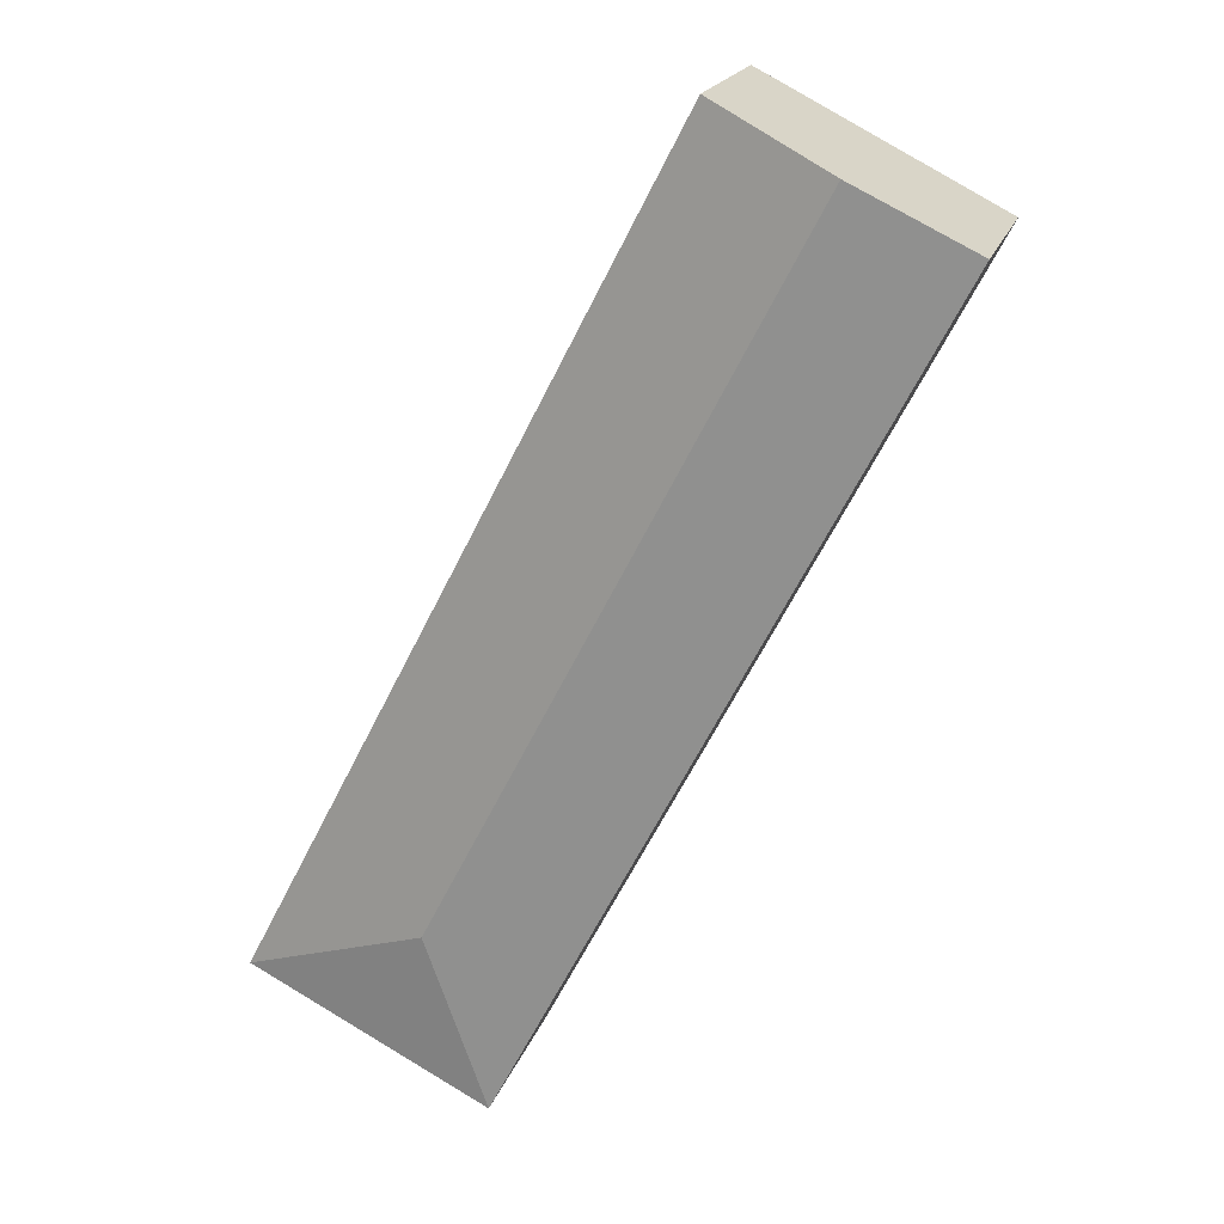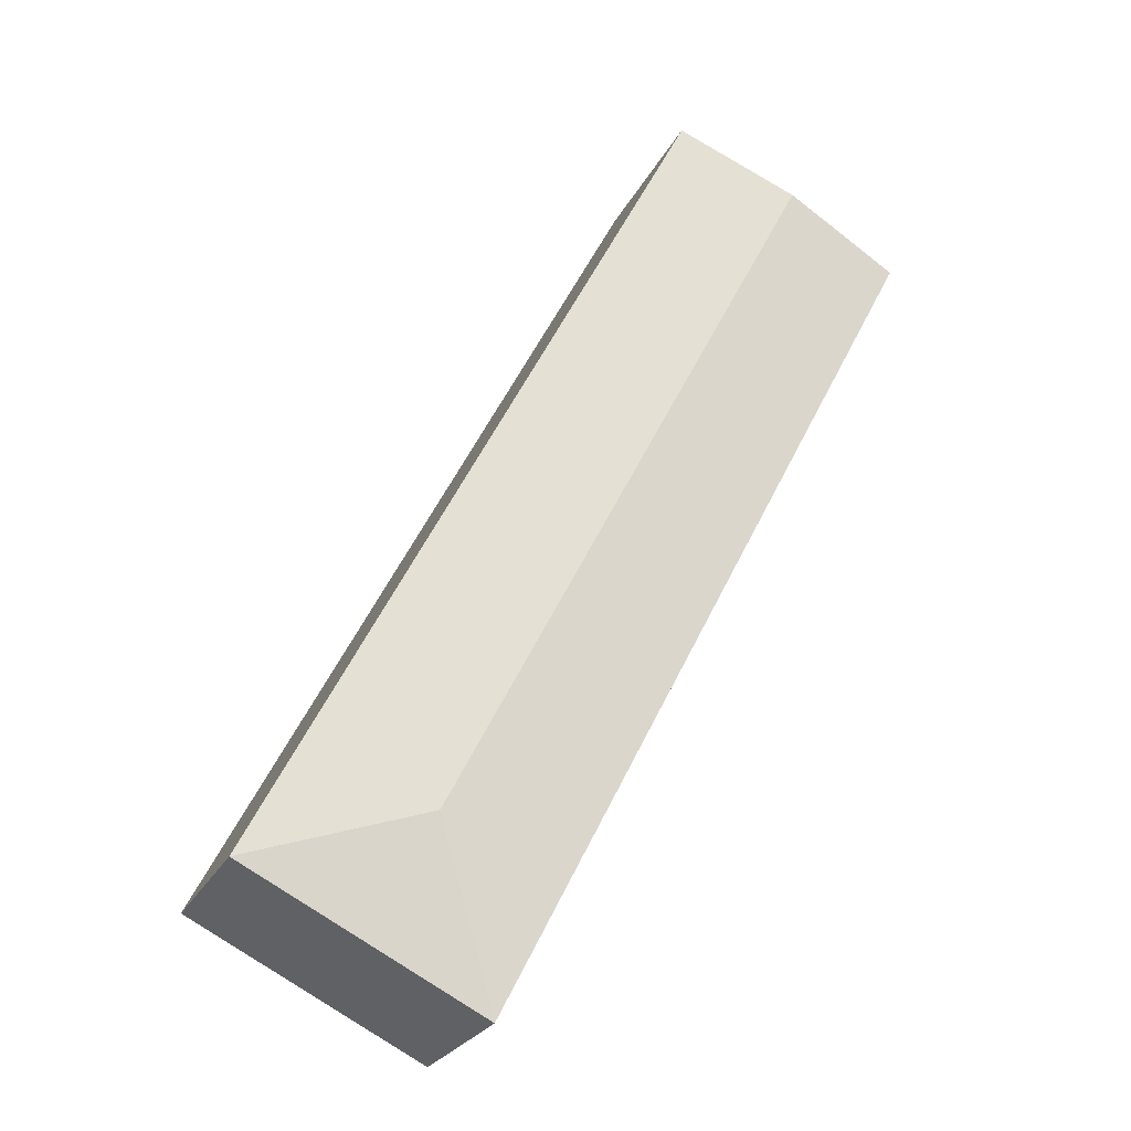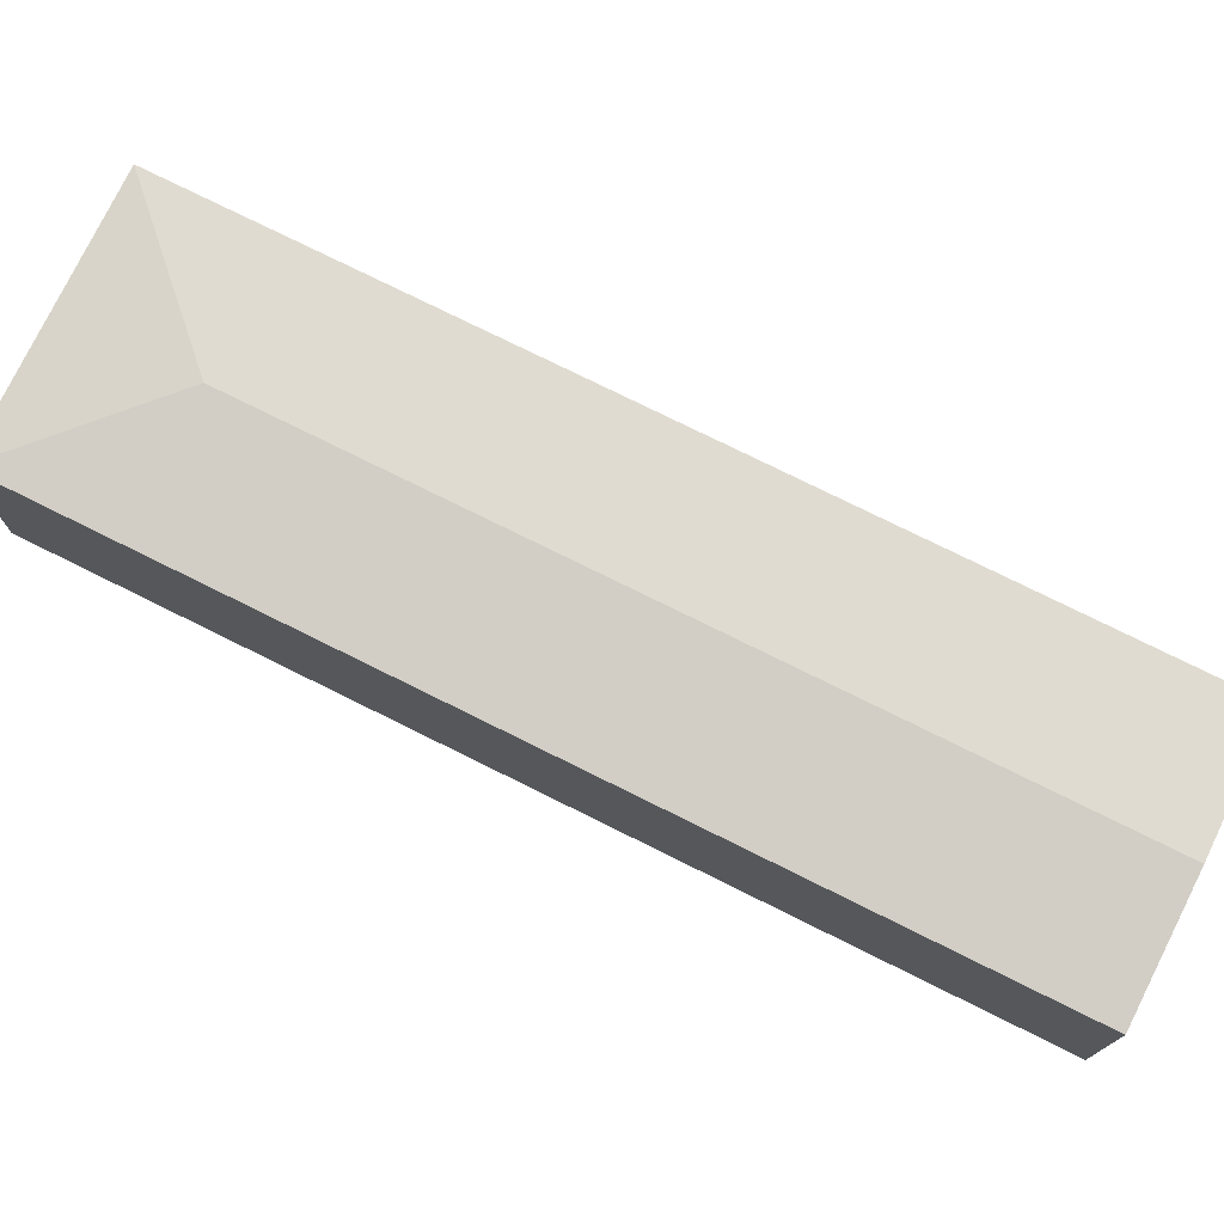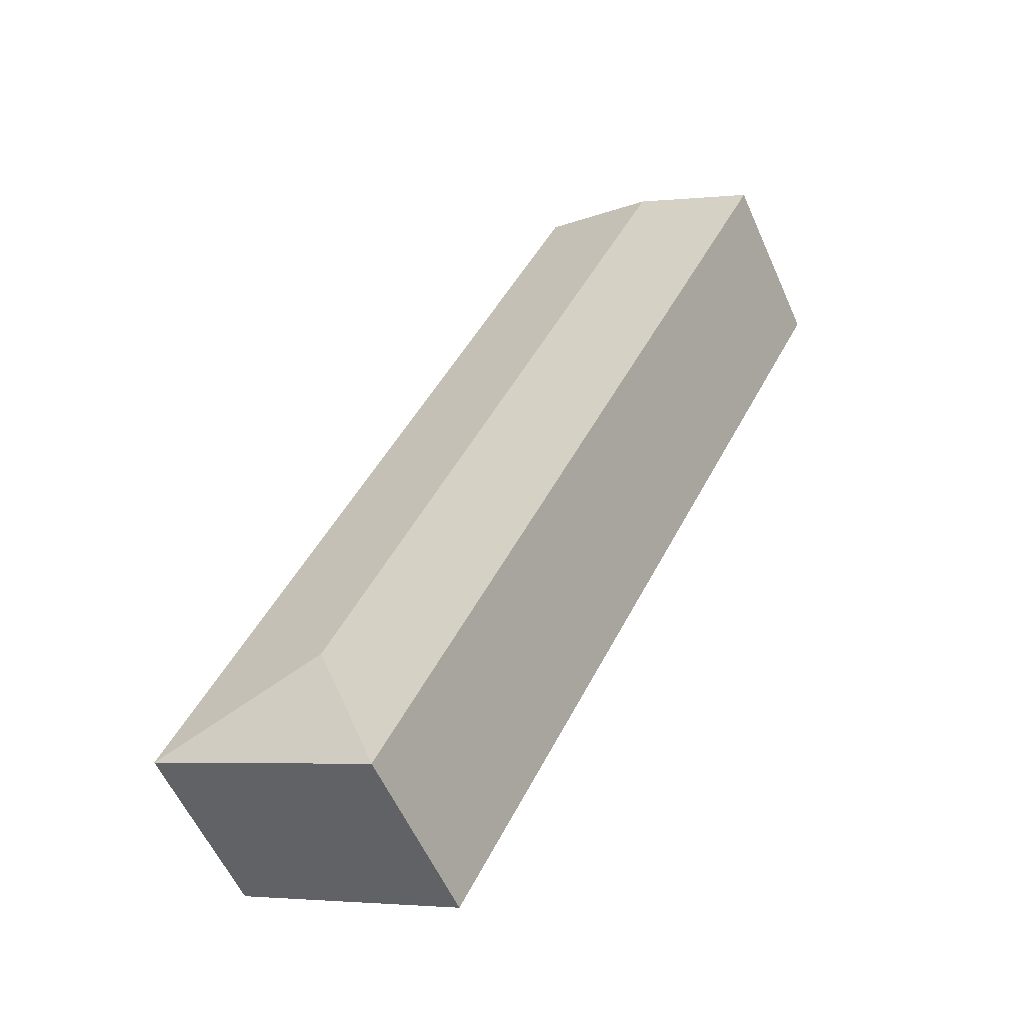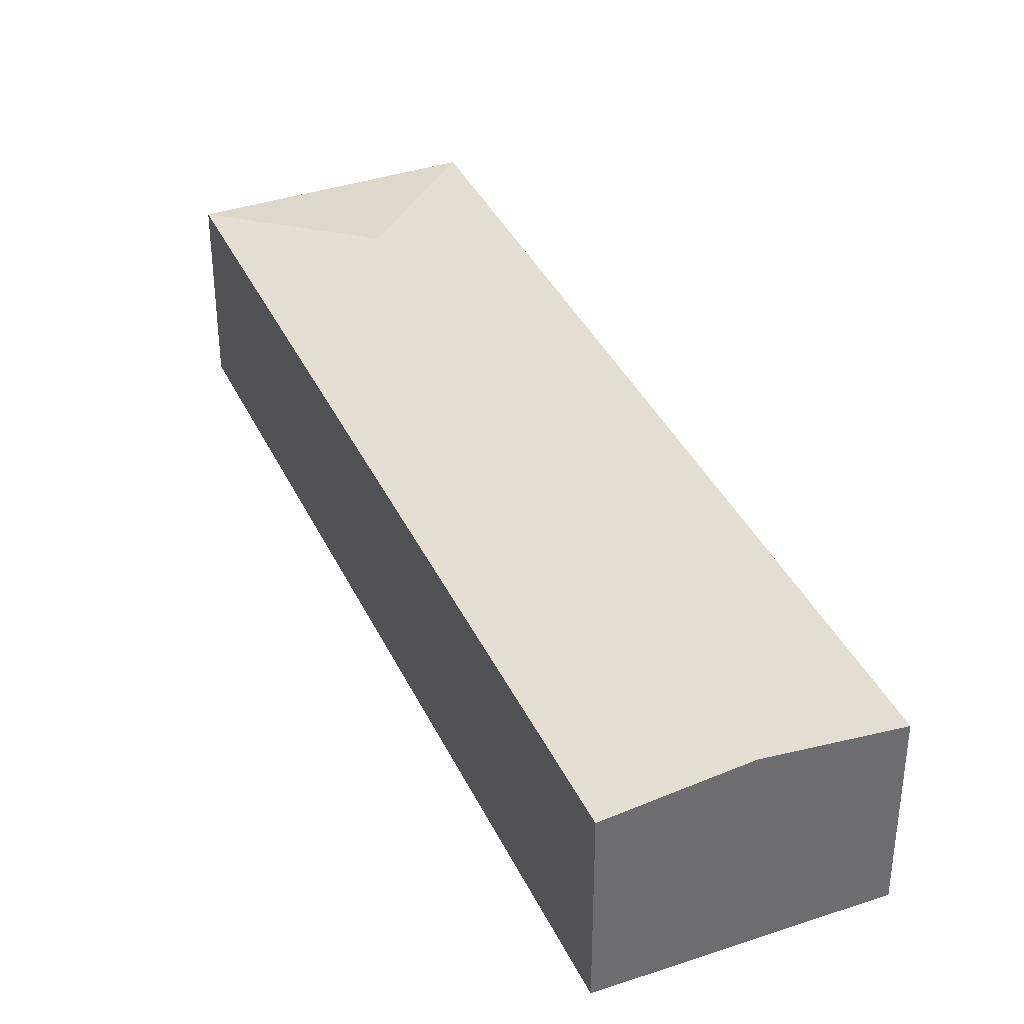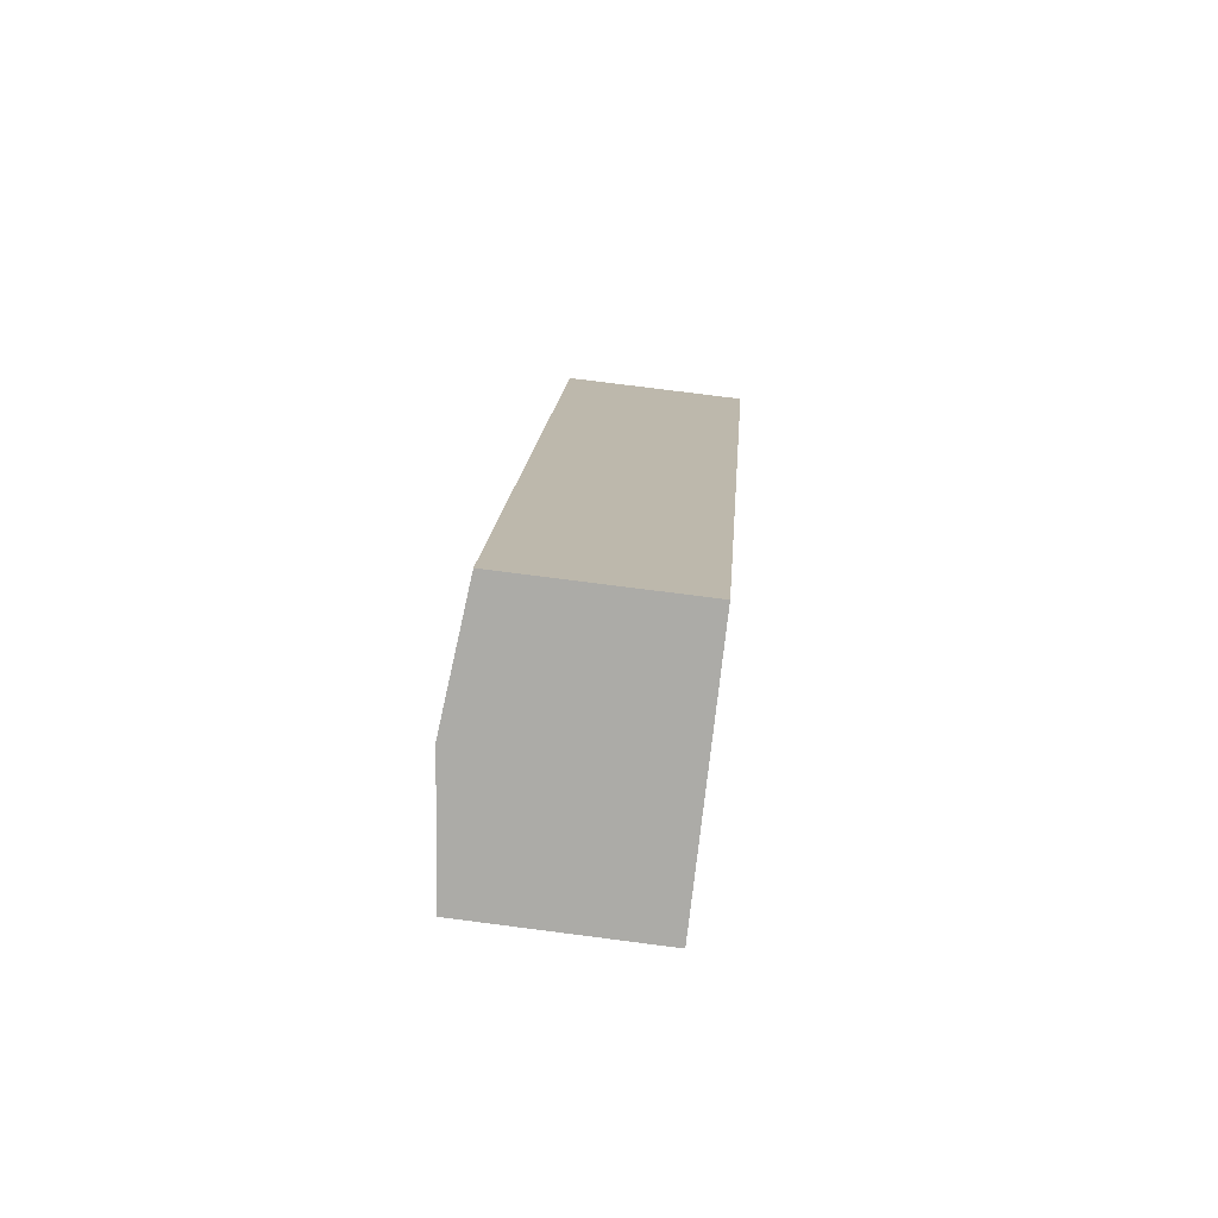
<metadata>
{"format":"obj","ext":"obj","renderer":"f3d","projection":"perspective","resolution":1024,"background":"white","views":[{"elev":19.5,"azim":-164.4,"up":"+Z"},{"elev":-24.3,"azim":159.0,"up":"+Z"},{"elev":76.1,"azim":-90.9,"up":"+Y"},{"elev":-57.9,"azim":-156.1,"up":"+Z"},{"elev":37.6,"azim":-50.3,"up":"+Y"},{"elev":76.4,"azim":-82.7,"up":"+Z"}]}
</metadata>
<code>
v  17.02 6.937 -22.87
v  23.28 6.442 -24.88
v  15.02 6.442 -29.09
v  8.258 6.442 4.206
v  4.129 6.937 2.103
v  0.0001379 6.442 -0.0002037
v  8.258 -2.576e-16 4.206
v  15.02 1.781e-15 -29.09
v  23.28 1.523e-15 -24.88
v  0 0 0
g defaultobject
f 1 2 3
f 4 1 5
f 1 4 2
f 5 3 6
f 3 5 1
f 7 8 9
f 8 7 10
f 3 9 8
f 9 3 2
f 9 4 7
f 4 9 2
f 4 10 7
f 10 4 6
f 6 4 5
f 6 8 10
f 8 6 3

</code>
